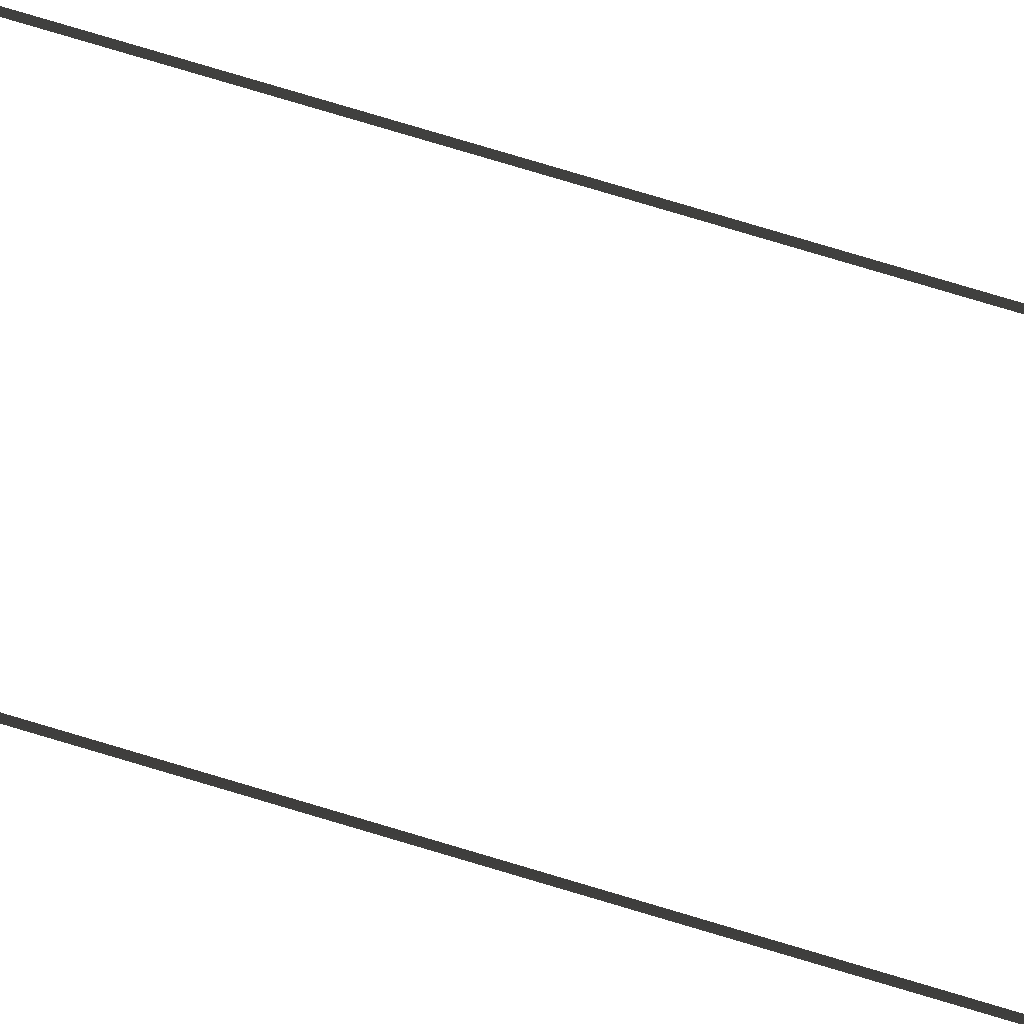
<metadata>
{"format":"obj","ext":"obj","renderer":"f3d","projection":"perspective","resolution":1024,"background":"white","views":[{"elev":78.9,"azim":-73.4,"up":"+Z"}]}
</metadata>
<code>
v -3.738 -56.69 0.02497
v -3.858 0.02497 0.02497
v -3.738 0.02497 0.02497
v -3.858 -56.69 0.02497
v 3.748 0.02497 0.02497
v 3.868 -56.69 0.02497
v 3.748 -56.69 0.02497
v 3.868 0.02497 0.02497
g DTv2-144mSection_(M)_(3)_1884_79
f 1 3 2
f 2 4 1
f 5 7 6
f 6 8 5

</code>
